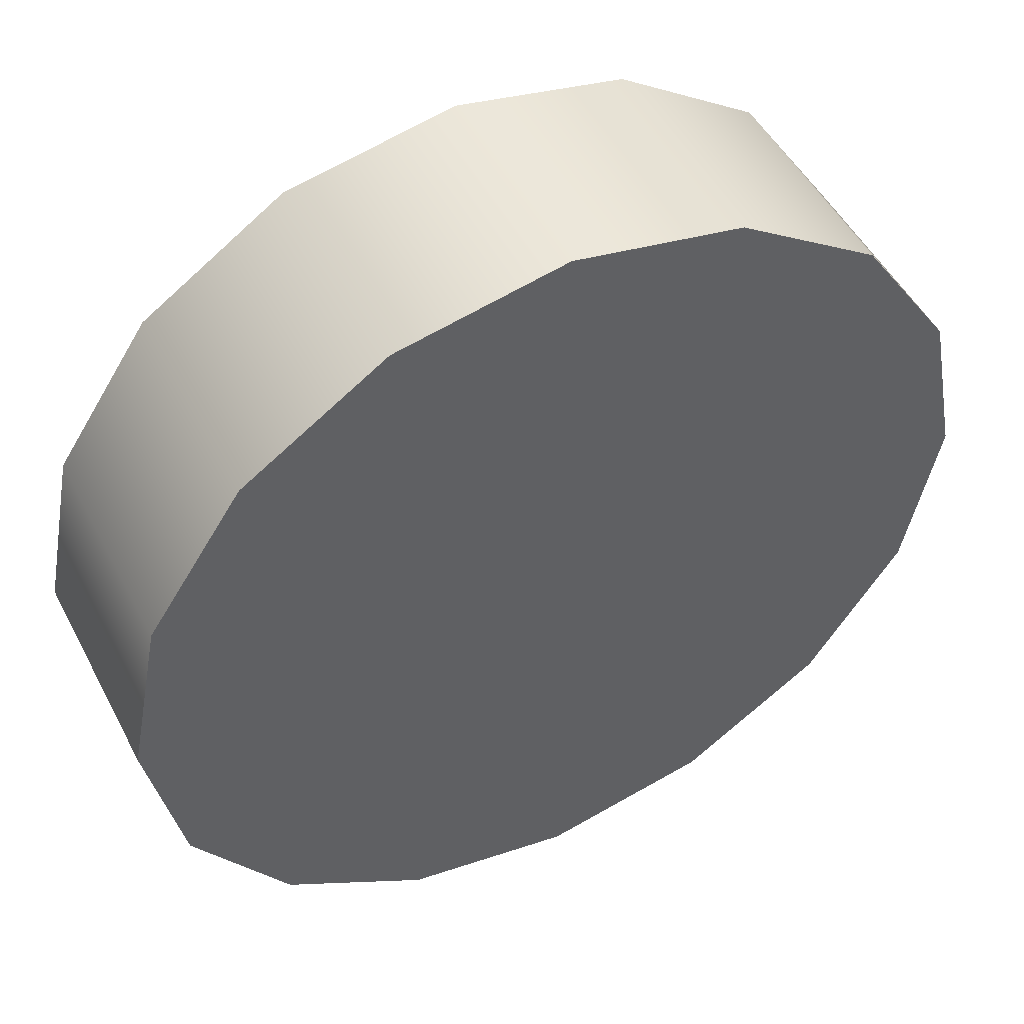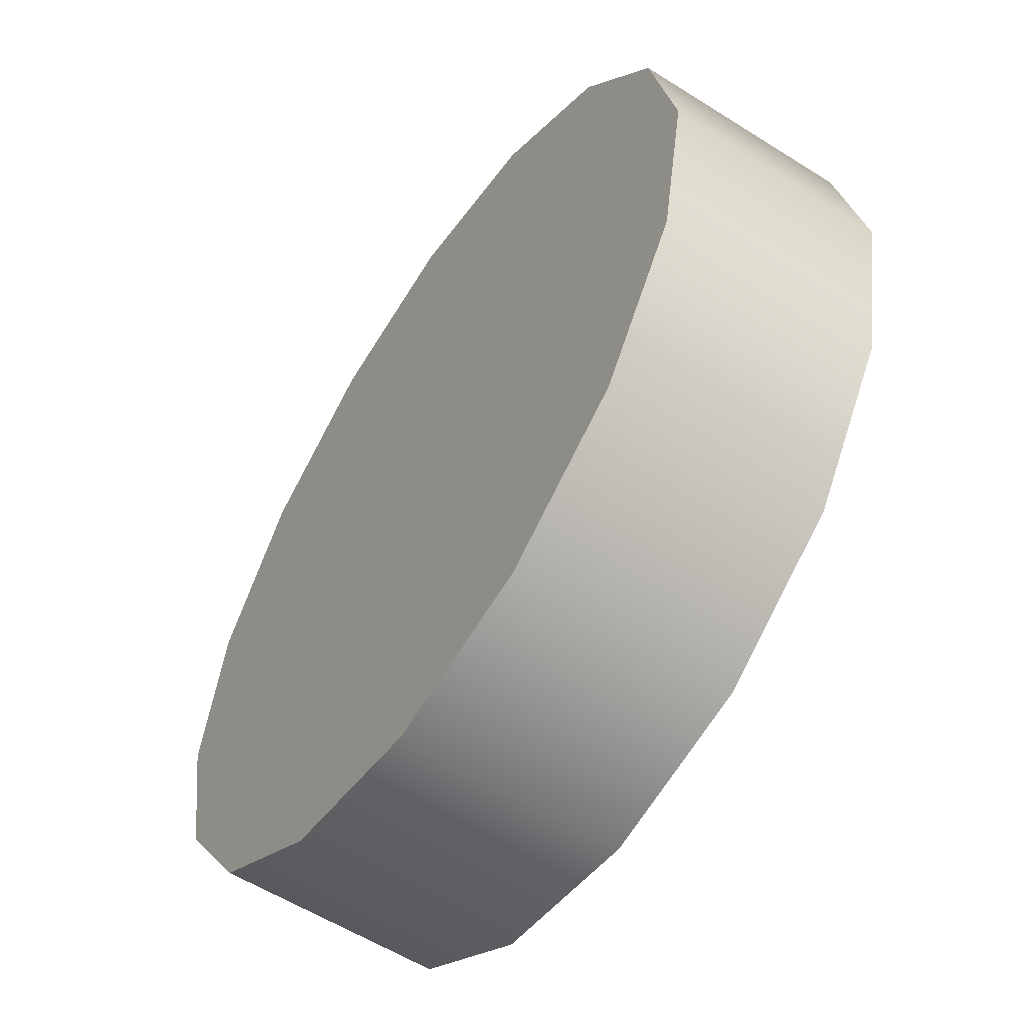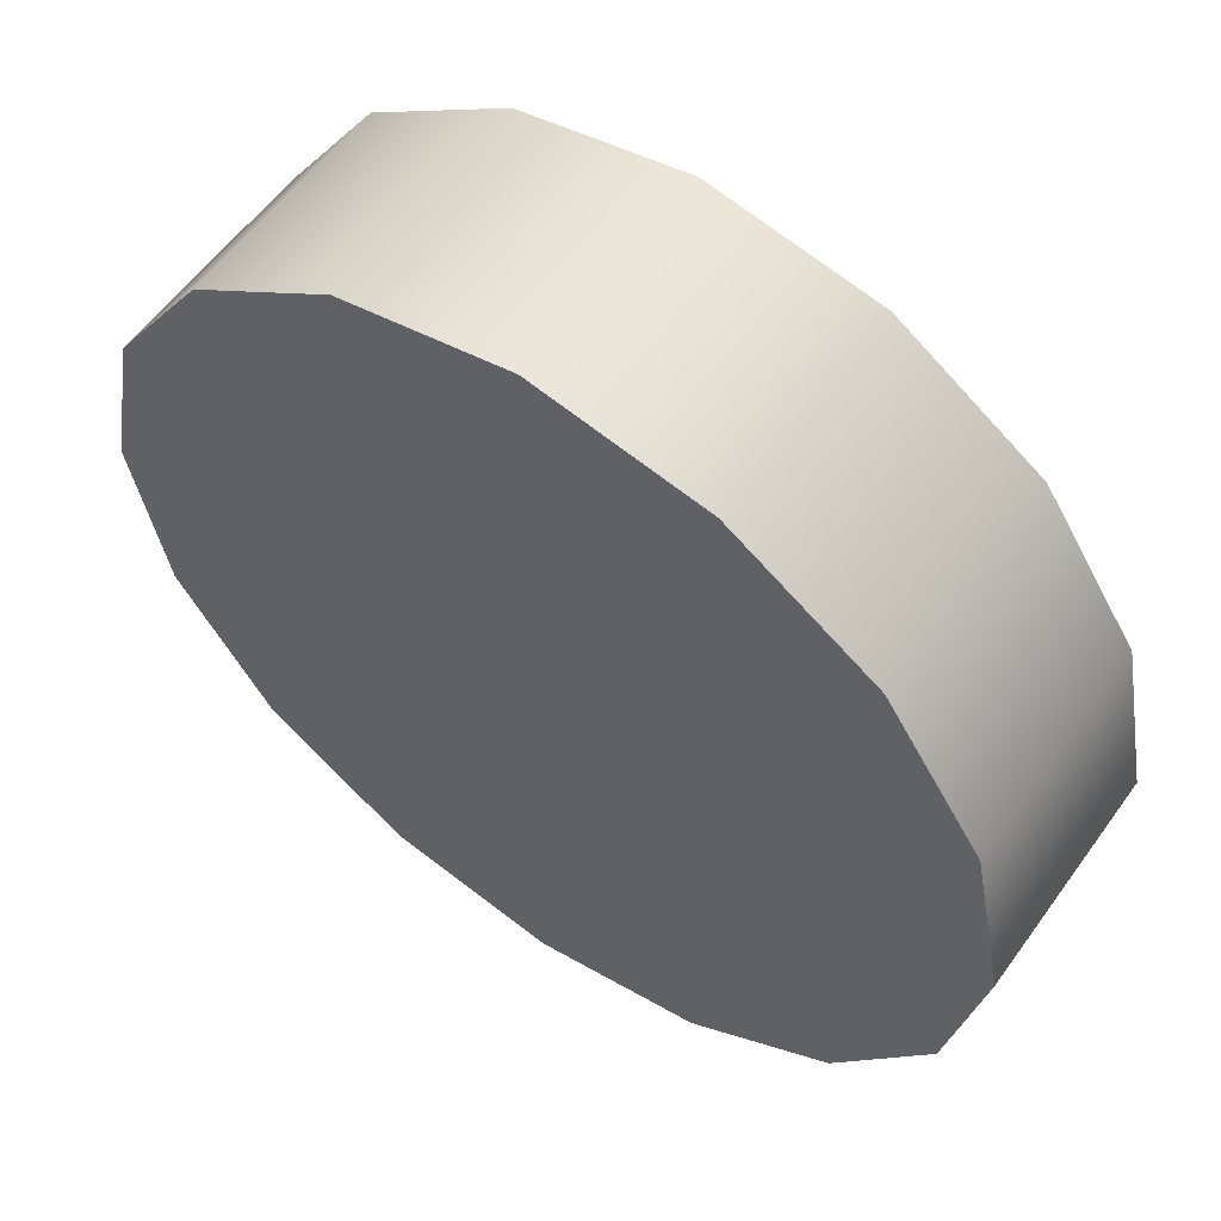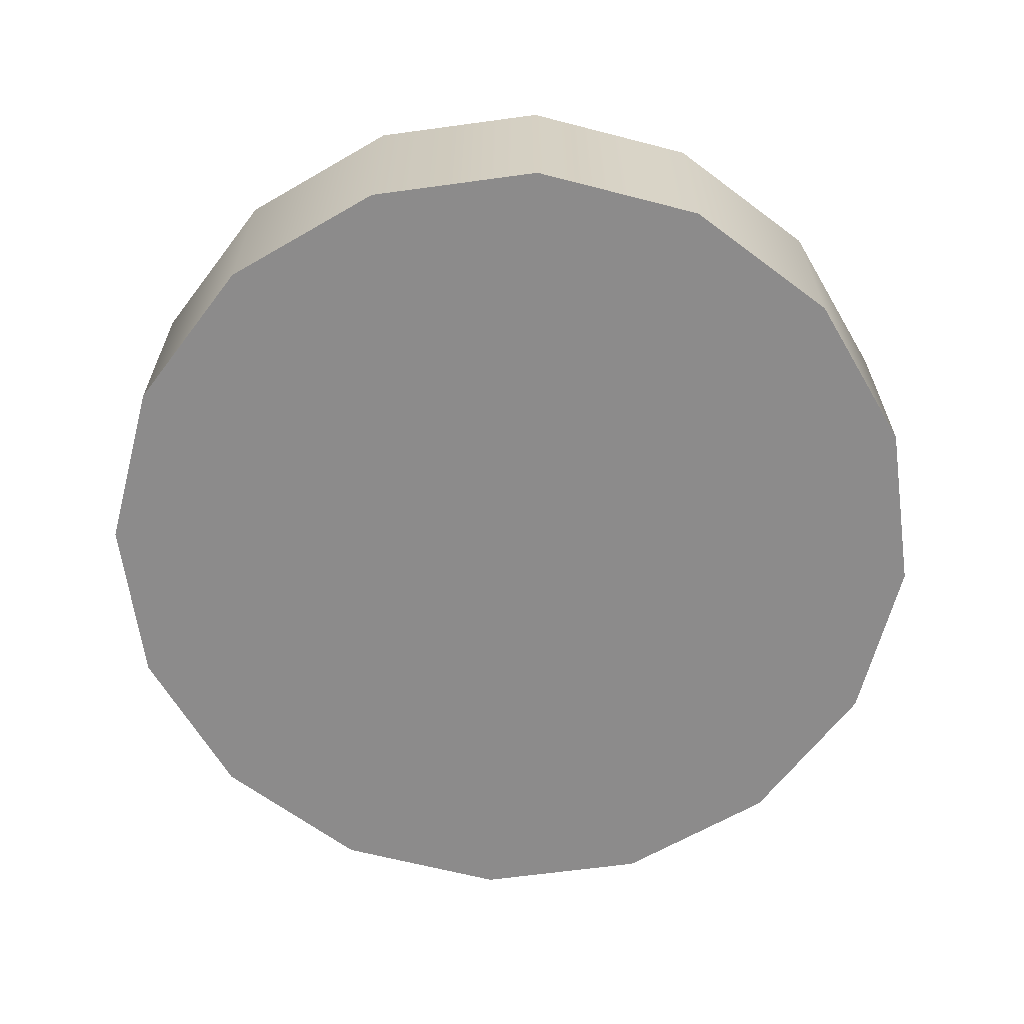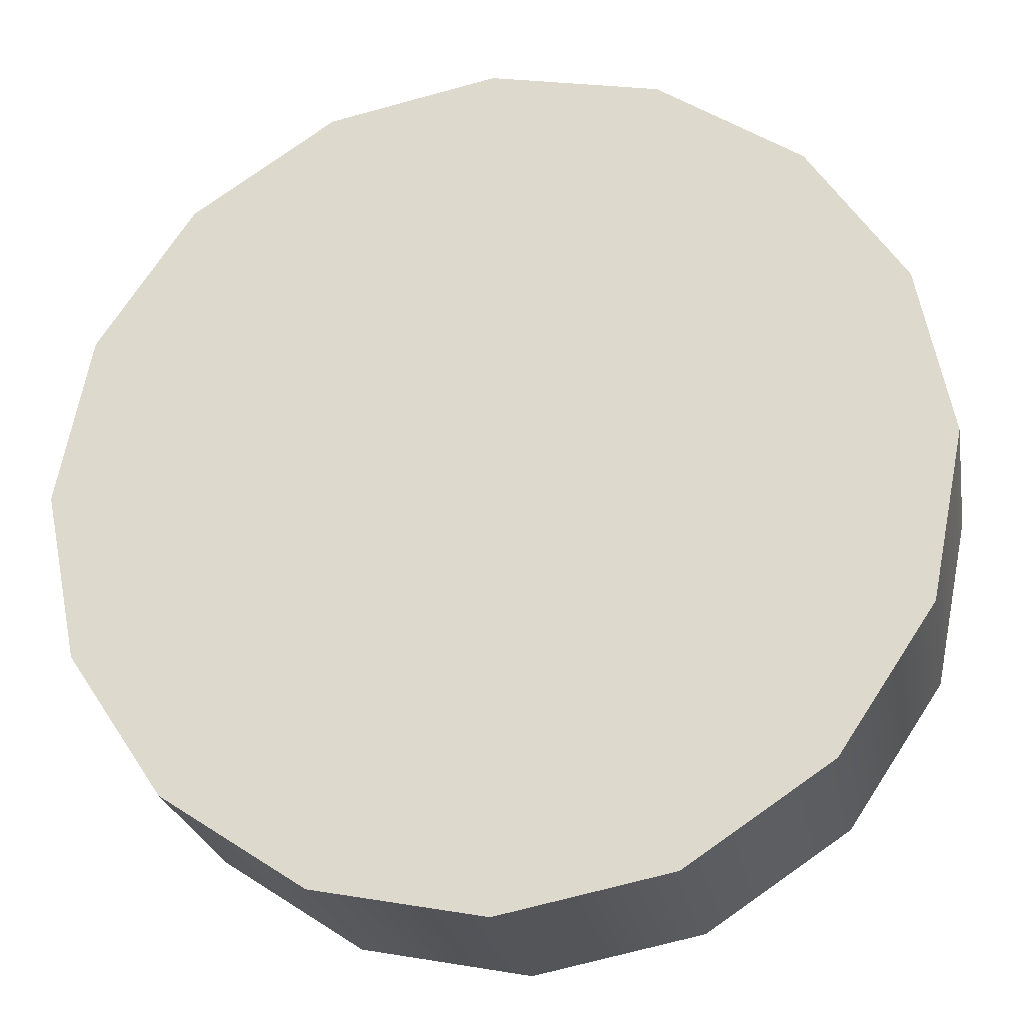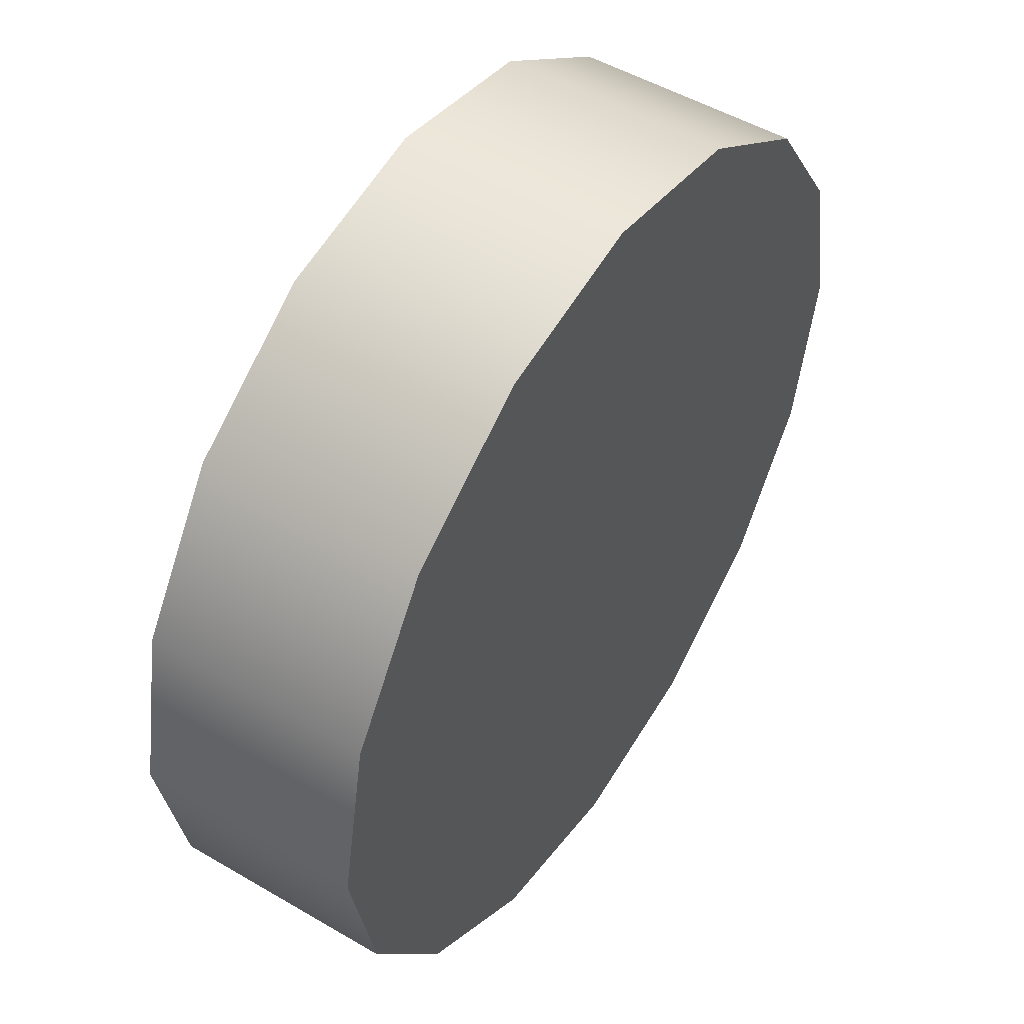
<metadata>
{"format":"obj","ext":"obj","renderer":"f3d","projection":"perspective","resolution":1024,"background":"white","views":[{"elev":49.9,"azim":153.1,"up":"+Z"},{"elev":-57.4,"azim":56.7,"up":"+Z"},{"elev":57.2,"azim":35.3,"up":"+Z"},{"elev":-64.0,"azim":-48.4,"up":"+Y"},{"elev":-24.3,"azim":-169.9,"up":"+Z"},{"elev":50.5,"azim":-57.3,"up":"+Z"}]}
</metadata>
<code>
g
v 4.764 0.4 5.96e-08
v 4.642 0.4 0.6123
v 4.642 -0.4 0.6123
v 4.764 -0.4 -7.073e-08
v 4.295 0.4 1.131
v 4.295 -0.4 1.131
v 3.776 0.4 1.478
v 3.776 -0.4 1.478
v 3.164 0.4 1.6
v 3.164 -0.4 1.6
v 2.551 0.4 1.478
v 2.551 -0.4 1.478
v 2.032 0.4 1.131
v 2.032 -0.4 1.131
v 1.685 0.4 0.6123
v 1.685 -0.4 0.6123
v 1.564 0.4 3.012e-07
v 1.564 -0.4 1.709e-07
v 1.685 0.4 -0.6123
v 1.685 -0.4 -0.6123
v 2.032 0.4 -1.131
v 2.032 -0.4 -1.131
v 2.551 0.4 -1.478
v 2.551 -0.4 -1.478
v 3.164 0.4 -1.6
v 3.164 -0.4 -1.6
v 3.776 0.4 -1.478
v 3.776 -0.4 -1.478
v 4.295 0.4 -1.131
v 4.295 -0.4 -1.131
v 4.642 0.4 -0.6123
v 4.642 -0.4 -0.6123
f 1 2 3
f 3 4 1
f 2 5 6
f 6 3 2
f 5 7 8
f 8 6 5
f 7 9 10
f 10 8 7
f 9 11 12
f 12 10 9
f 11 13 14
f 14 12 11
f 13 15 16
f 16 14 13
f 15 17 18
f 18 16 15
f 17 19 20
f 20 18 17
f 19 21 22
f 22 20 19
f 21 23 24
f 24 22 21
f 23 25 26
f 26 24 23
f 25 27 28
f 28 26 25
f 27 29 30
f 30 28 27
f 29 31 32
f 32 30 29
f 31 1 4
f 4 32 31
f 29 27 25
f 25 23 21
f 21 19 17
f 25 21 17
f 17 15 13
f 13 11 9
f 17 13 9
f 9 7 5
f 5 2 1
f 9 5 1
f 17 9 1
f 25 17 1
f 29 25 1
f 31 29 1
f 3 6 8
f 8 10 12
f 12 14 16
f 8 12 16
f 16 18 20
f 20 22 24
f 16 20 24
f 24 26 28
f 28 30 32
f 24 28 32
f 16 24 32
f 8 16 32
f 3 8 32
f 4 3 32

</code>
